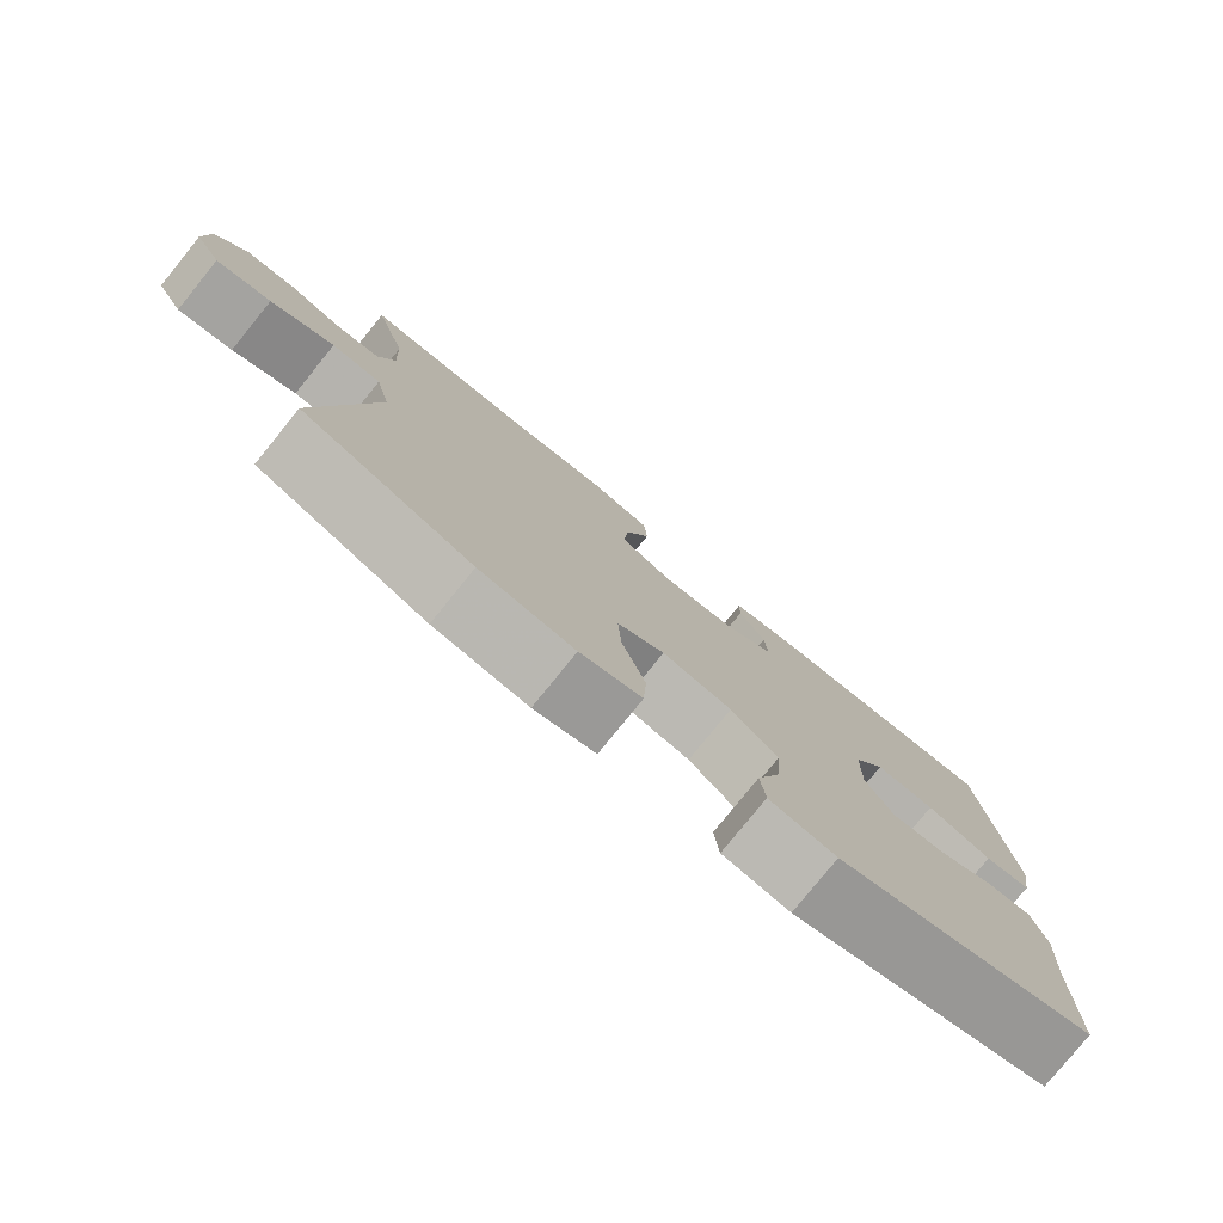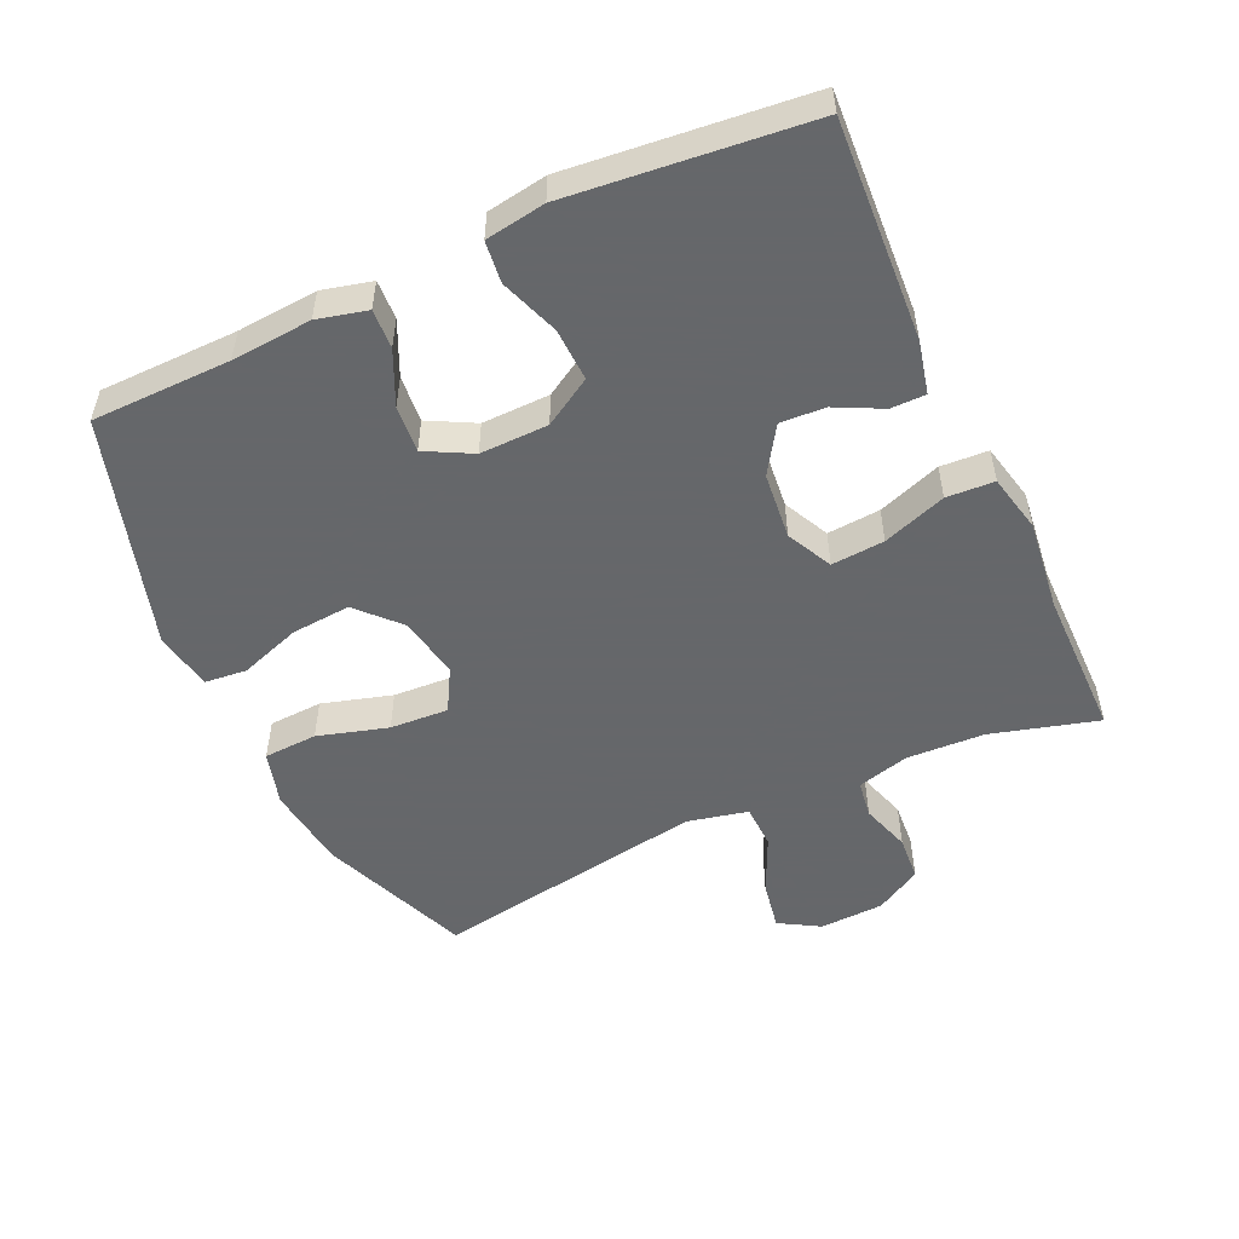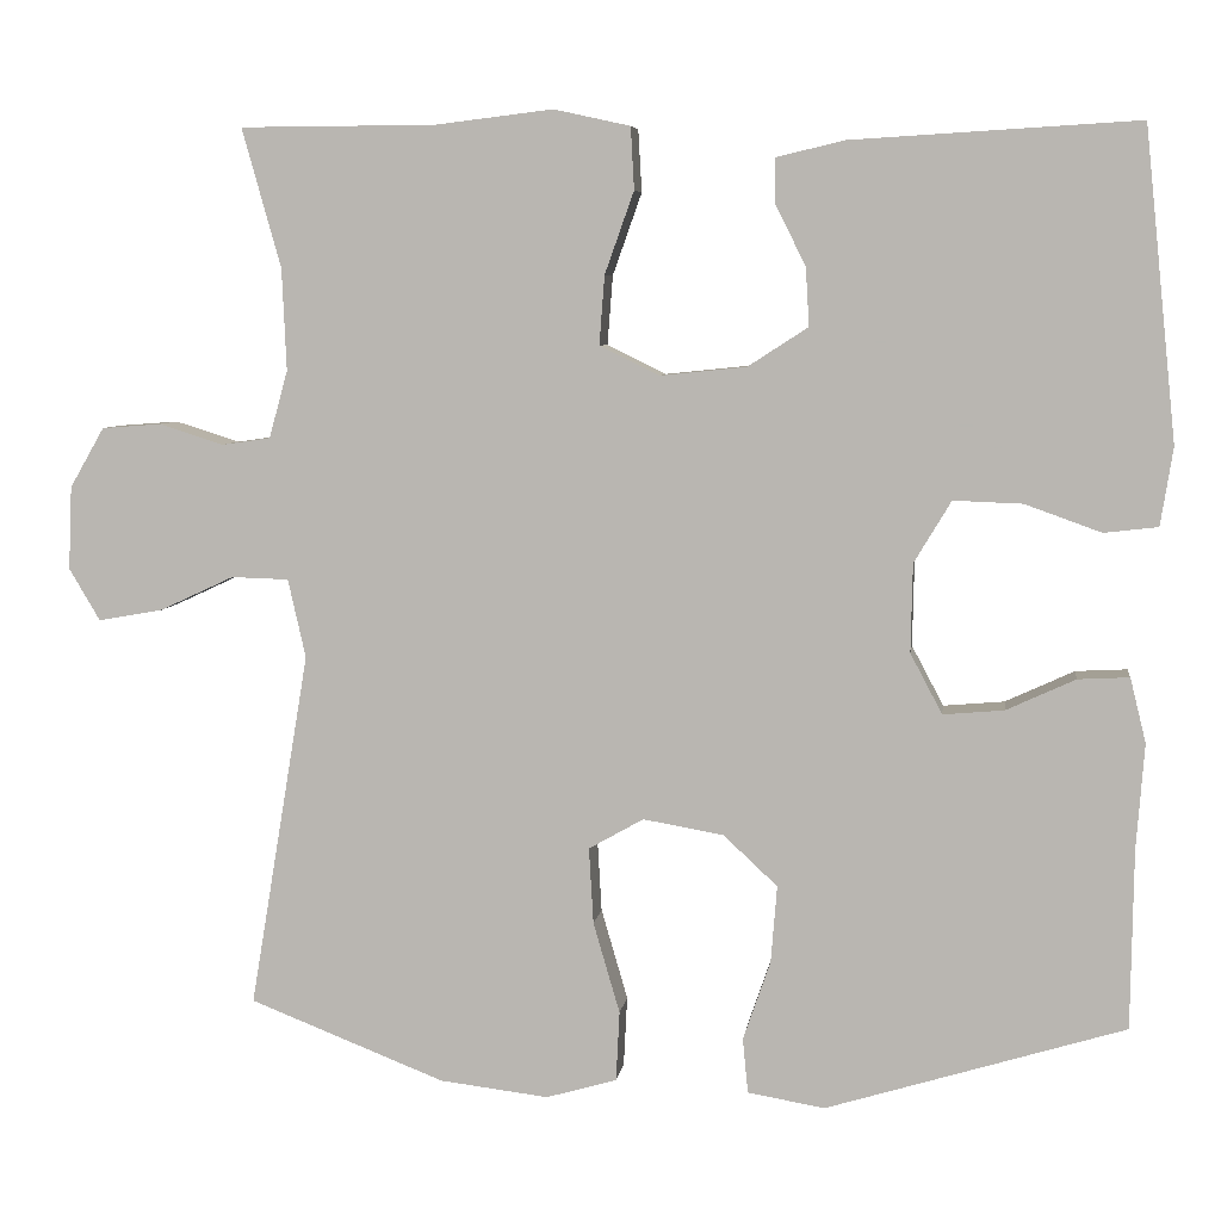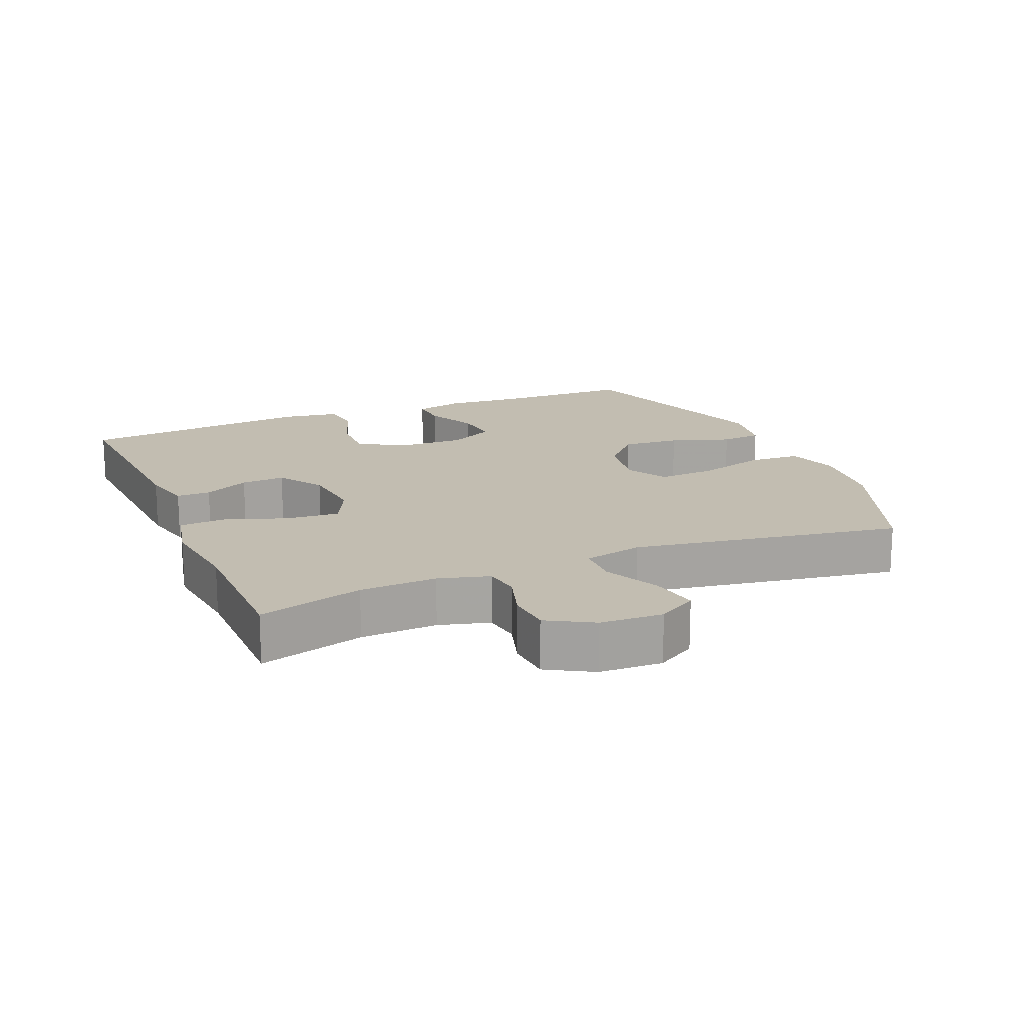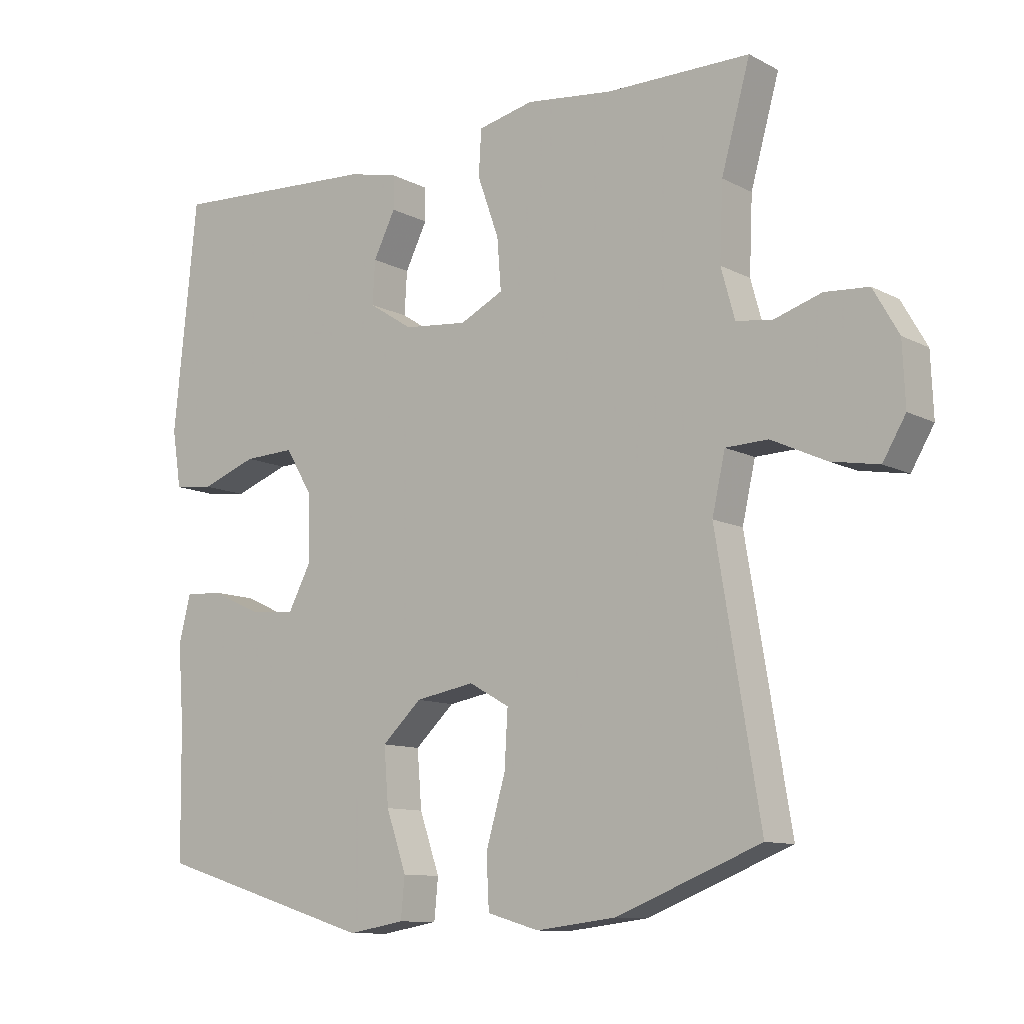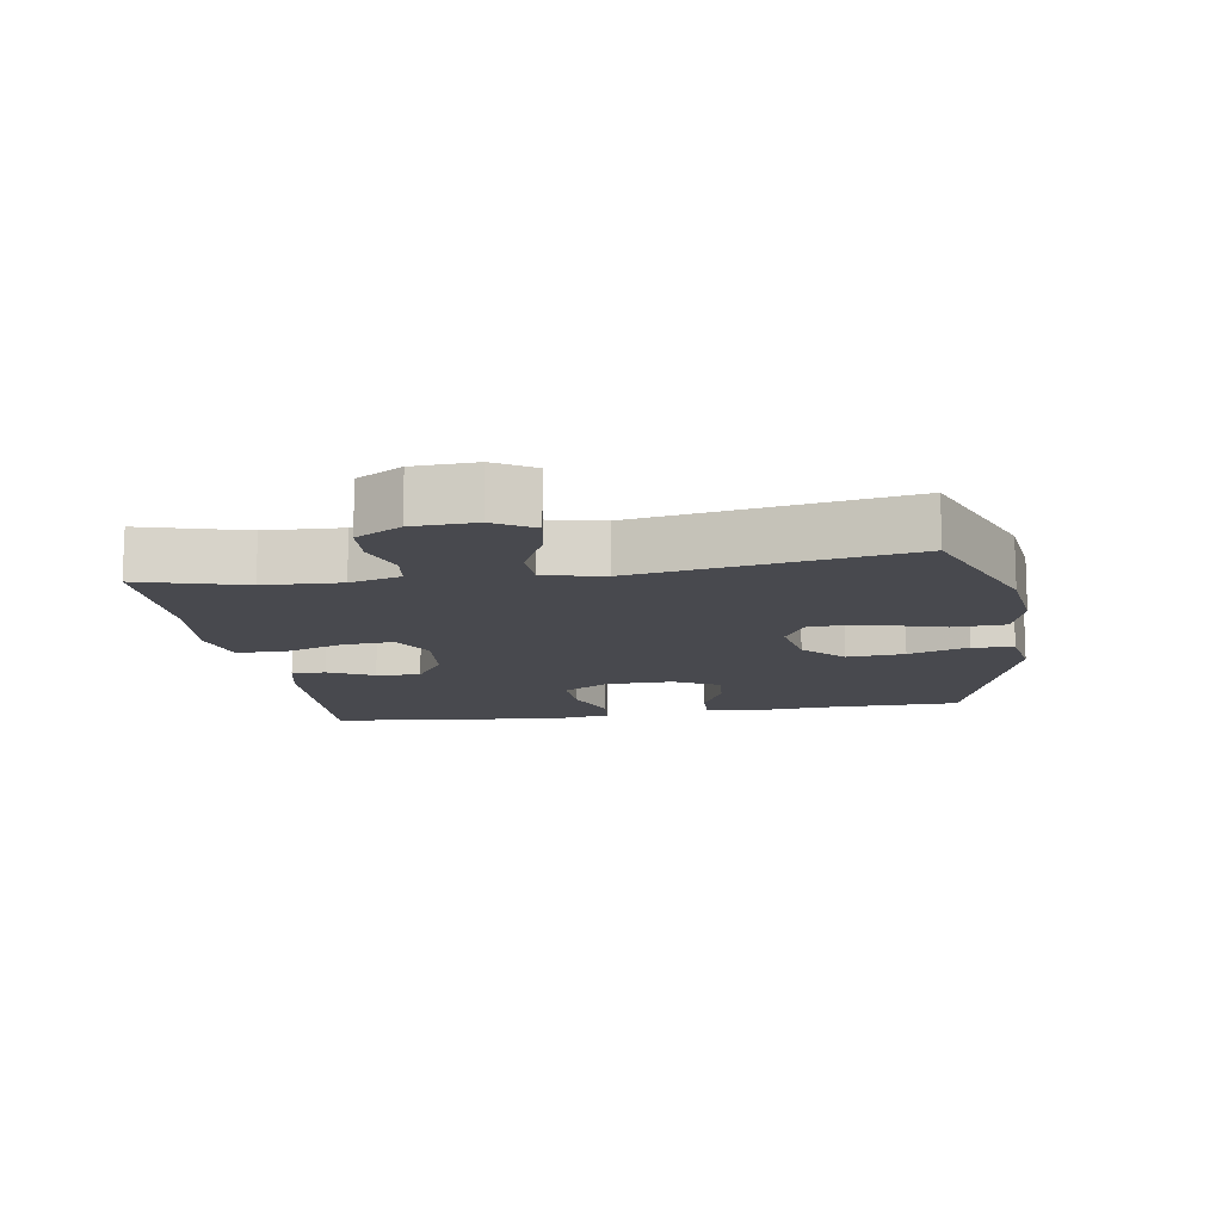
<metadata>
{"format":"obj","ext":"obj","renderer":"f3d","projection":"perspective","resolution":1024,"background":"white","views":[{"elev":-79.0,"azim":141.0,"up":"+Z"},{"elev":-52.0,"azim":-65.3,"up":"+Y"},{"elev":6.2,"azim":-172.5,"up":"+Z"},{"elev":16.8,"azim":67.0,"up":"+Y"},{"elev":-10.7,"azim":38.1,"up":"+Z"},{"elev":-12.6,"azim":99.1,"up":"+Y"}]}
</metadata>
<code>
v 0.5 0.07 -0.5
v 0.279 0.07 -0.587
v 0.156 0.07 -0.602
v 0.076 0.07 -0.579
v 0.072 0.07 -0.5
v 0.102 0.07 -0.397
v 0.107 0.07 -0.311
v 0.045 0.07 -0.276
v -0.046 0.07 -0.292
v -0.107 0.07 -0.349
v -0.1 0.07 -0.436
v -0.069 0.07 -0.526
v -0.075 0.07 -0.588
v -0.162 0.07 -0.603
v -0.5 0.07 -0.5
v -0.503 0.07 -0.296
v -0.512 0.07 -0.178
v -0.494 0.07 -0.105
v -0.436 0.07 -0.108
v -0.358 0.07 -0.144
v -0.289 0.07 -0.15
v -0.253 0.07 -0.082
v -0.255 0.07 0.018
v -0.297 0.07 0.088
v -0.375 0.07 0.085
v -0.461 0.07 0.054
v -0.522 0.07 0.061
v -0.536 0.07 0.149
v -0.5 0.07 0.5
v -0.177 0.07 0.481
v -0.1 0.07 0.463
v -0.1 0.07 0.412
v -0.134 0.07 0.344
v -0.138 0.07 0.278
v -0.07 0.07 0.234
v 0.028 0.07 0.224
v 0.095 0.07 0.257
v 0.089 0.07 0.335
v 0.056 0.07 0.428
v 0.06 0.07 0.498
v 0.146 0.07 0.517
v 0.279 0.07 0.501
v 0.5 0.07 0.5
v 0.456 0.07 0.343
v 0.451 0.07 0.228
v 0.472 0.07 0.152
v 0.527 0.07 0.144
v 0.6 0.07 0.167
v 0.667 0.07 0.162
v 0.706 0.07 0.094
v 0.71 0.07 0
v 0.675 0.07 -0.059
v 0.602 0.07 -0.046
v 0.518 0.07 -0.007
v 0.453 0.07 -0.009
v 0.433 0.07 -0.098
v 0.5 0 -0.5
v 0.279 0 -0.587
v 0.156 0 -0.602
v 0.076 0 -0.579
v 0.072 0 -0.5
v 0.102 0 -0.397
v 0.107 0 -0.311
v 0.045 0 -0.276
v -0.046 0 -0.292
v -0.107 0 -0.349
v -0.1 0 -0.436
v -0.069 0 -0.526
v -0.075 0 -0.588
v -0.162 0 -0.603
v -0.5 0 -0.5
v -0.503 0 -0.296
v -0.512 0 -0.178
v -0.494 0 -0.105
v -0.436 0 -0.108
v -0.358 0 -0.144
v -0.289 0 -0.15
v -0.253 0 -0.082
v -0.255 0 0.018
v -0.297 0 0.088
v -0.375 0 0.085
v -0.461 0 0.054
v -0.522 0 0.061
v -0.536 0 0.149
v -0.5 0 0.5
v -0.177 0 0.481
v -0.1 0 0.463
v -0.1 0 0.412
v -0.134 0 0.344
v -0.138 0 0.278
v -0.07 0 0.234
v 0.028 0 0.224
v 0.095 0 0.257
v 0.089 0 0.335
v 0.056 0 0.428
v 0.06 0 0.498
v 0.146 0 0.517
v 0.279 0 0.501
v 0.5 0 0.5
v 0.456 0 0.343
v 0.451 0 0.228
v 0.472 0 0.152
v 0.527 0 0.144
v 0.6 0 0.167
v 0.667 0 0.162
v 0.706 0 0.094
v 0.71 0 0
v 0.675 0 -0.059
v 0.602 0 -0.046
v 0.518 0 -0.007
v 0.453 0 -0.009
v 0.433 0 -0.098
f 52 53 54
f 51 52 54
f 50 51 54
f 49 50 54
f 48 49 54
f 47 48 54
f 46 47 54 55
f 45 46 55 56
f 42 43 44
f 44 45 56
f 42 44 56
f 41 42 56
f 40 41 56
f 39 40 56
f 38 39 56
f 31 32 33
f 30 31 33
f 29 30 33
f 28 29 33
f 27 28 33
f 26 27 33
f 25 26 33
f 24 25 33 34
f 23 24 34 35
f 18 19 20
f 17 18 20
f 16 17 20
f 16 20 21
f 15 16 21
f 14 15 21
f 13 14 21
f 12 13 21
f 11 12 21
f 10 11 21 22
f 4 5 6
f 3 4 6
f 2 3 6
f 1 2 6
f 56 1 6
f 56 6 7
f 37 38 56
f 56 7 8
f 37 56 8
f 36 37 8
f 23 35 36
f 22 23 36
f 10 22 36
f 9 10 36
f 8 9 36
f 110 109 108
f 110 108 107
f 110 107 106
f 110 106 105
f 110 105 104
f 110 104 103
f 111 110 103 102
f 112 111 102 101
f 100 99 98
f 112 101 100
f 112 100 98
f 112 98 97
f 112 97 96
f 112 96 95
f 112 95 94
f 89 88 87
f 89 87 86
f 89 86 85
f 89 85 84
f 89 84 83
f 89 83 82
f 89 82 81
f 90 89 81 80
f 91 90 80 79
f 76 75 74
f 76 74 73
f 76 73 72
f 77 76 72
f 77 72 71
f 77 71 70
f 77 70 69
f 77 69 68
f 77 68 67
f 78 77 67 66
f 62 61 60
f 62 60 59
f 62 59 58
f 62 58 57
f 62 57 112
f 63 62 112
f 112 94 93
f 64 63 112
f 64 112 93
f 64 93 92
f 92 91 79
f 92 79 78
f 92 78 66
f 92 66 65
f 92 65 64
f 1 57 58 2
f 2 58 59 3
f 3 59 60 4
f 4 60 61 5
f 5 61 62 6
f 6 62 63 7
f 7 63 64 8
f 8 64 65 9
f 9 65 66 10
f 10 66 67 11
f 11 67 68 12
f 12 68 69 13
f 13 69 70 14
f 14 70 71 15
f 15 71 72 16
f 16 72 73 17
f 17 73 74 18
f 18 74 75 19
f 19 75 76 20
f 20 76 77 21
f 21 77 78 22
f 22 78 79 23
f 23 79 80 24
f 24 80 81 25
f 25 81 82 26
f 26 82 83 27
f 27 83 84 28
f 28 84 85 29
f 29 85 86 30
f 30 86 87 31
f 31 87 88 32
f 32 88 89 33
f 33 89 90 34
f 34 90 91 35
f 35 91 92 36
f 36 92 93 37
f 37 93 94 38
f 38 94 95 39
f 39 95 96 40
f 40 96 97 41
f 41 97 98 42
f 42 98 99 43
f 43 99 100 44
f 44 100 101 45
f 45 101 102 46
f 46 102 103 47
f 47 103 104 48
f 48 104 105 49
f 49 105 106 50
f 50 106 107 51
f 51 107 108 52
f 52 108 109 53
f 53 109 110 54
f 54 110 111 55
f 55 111 112 56
f 56 112 57 1

</code>
